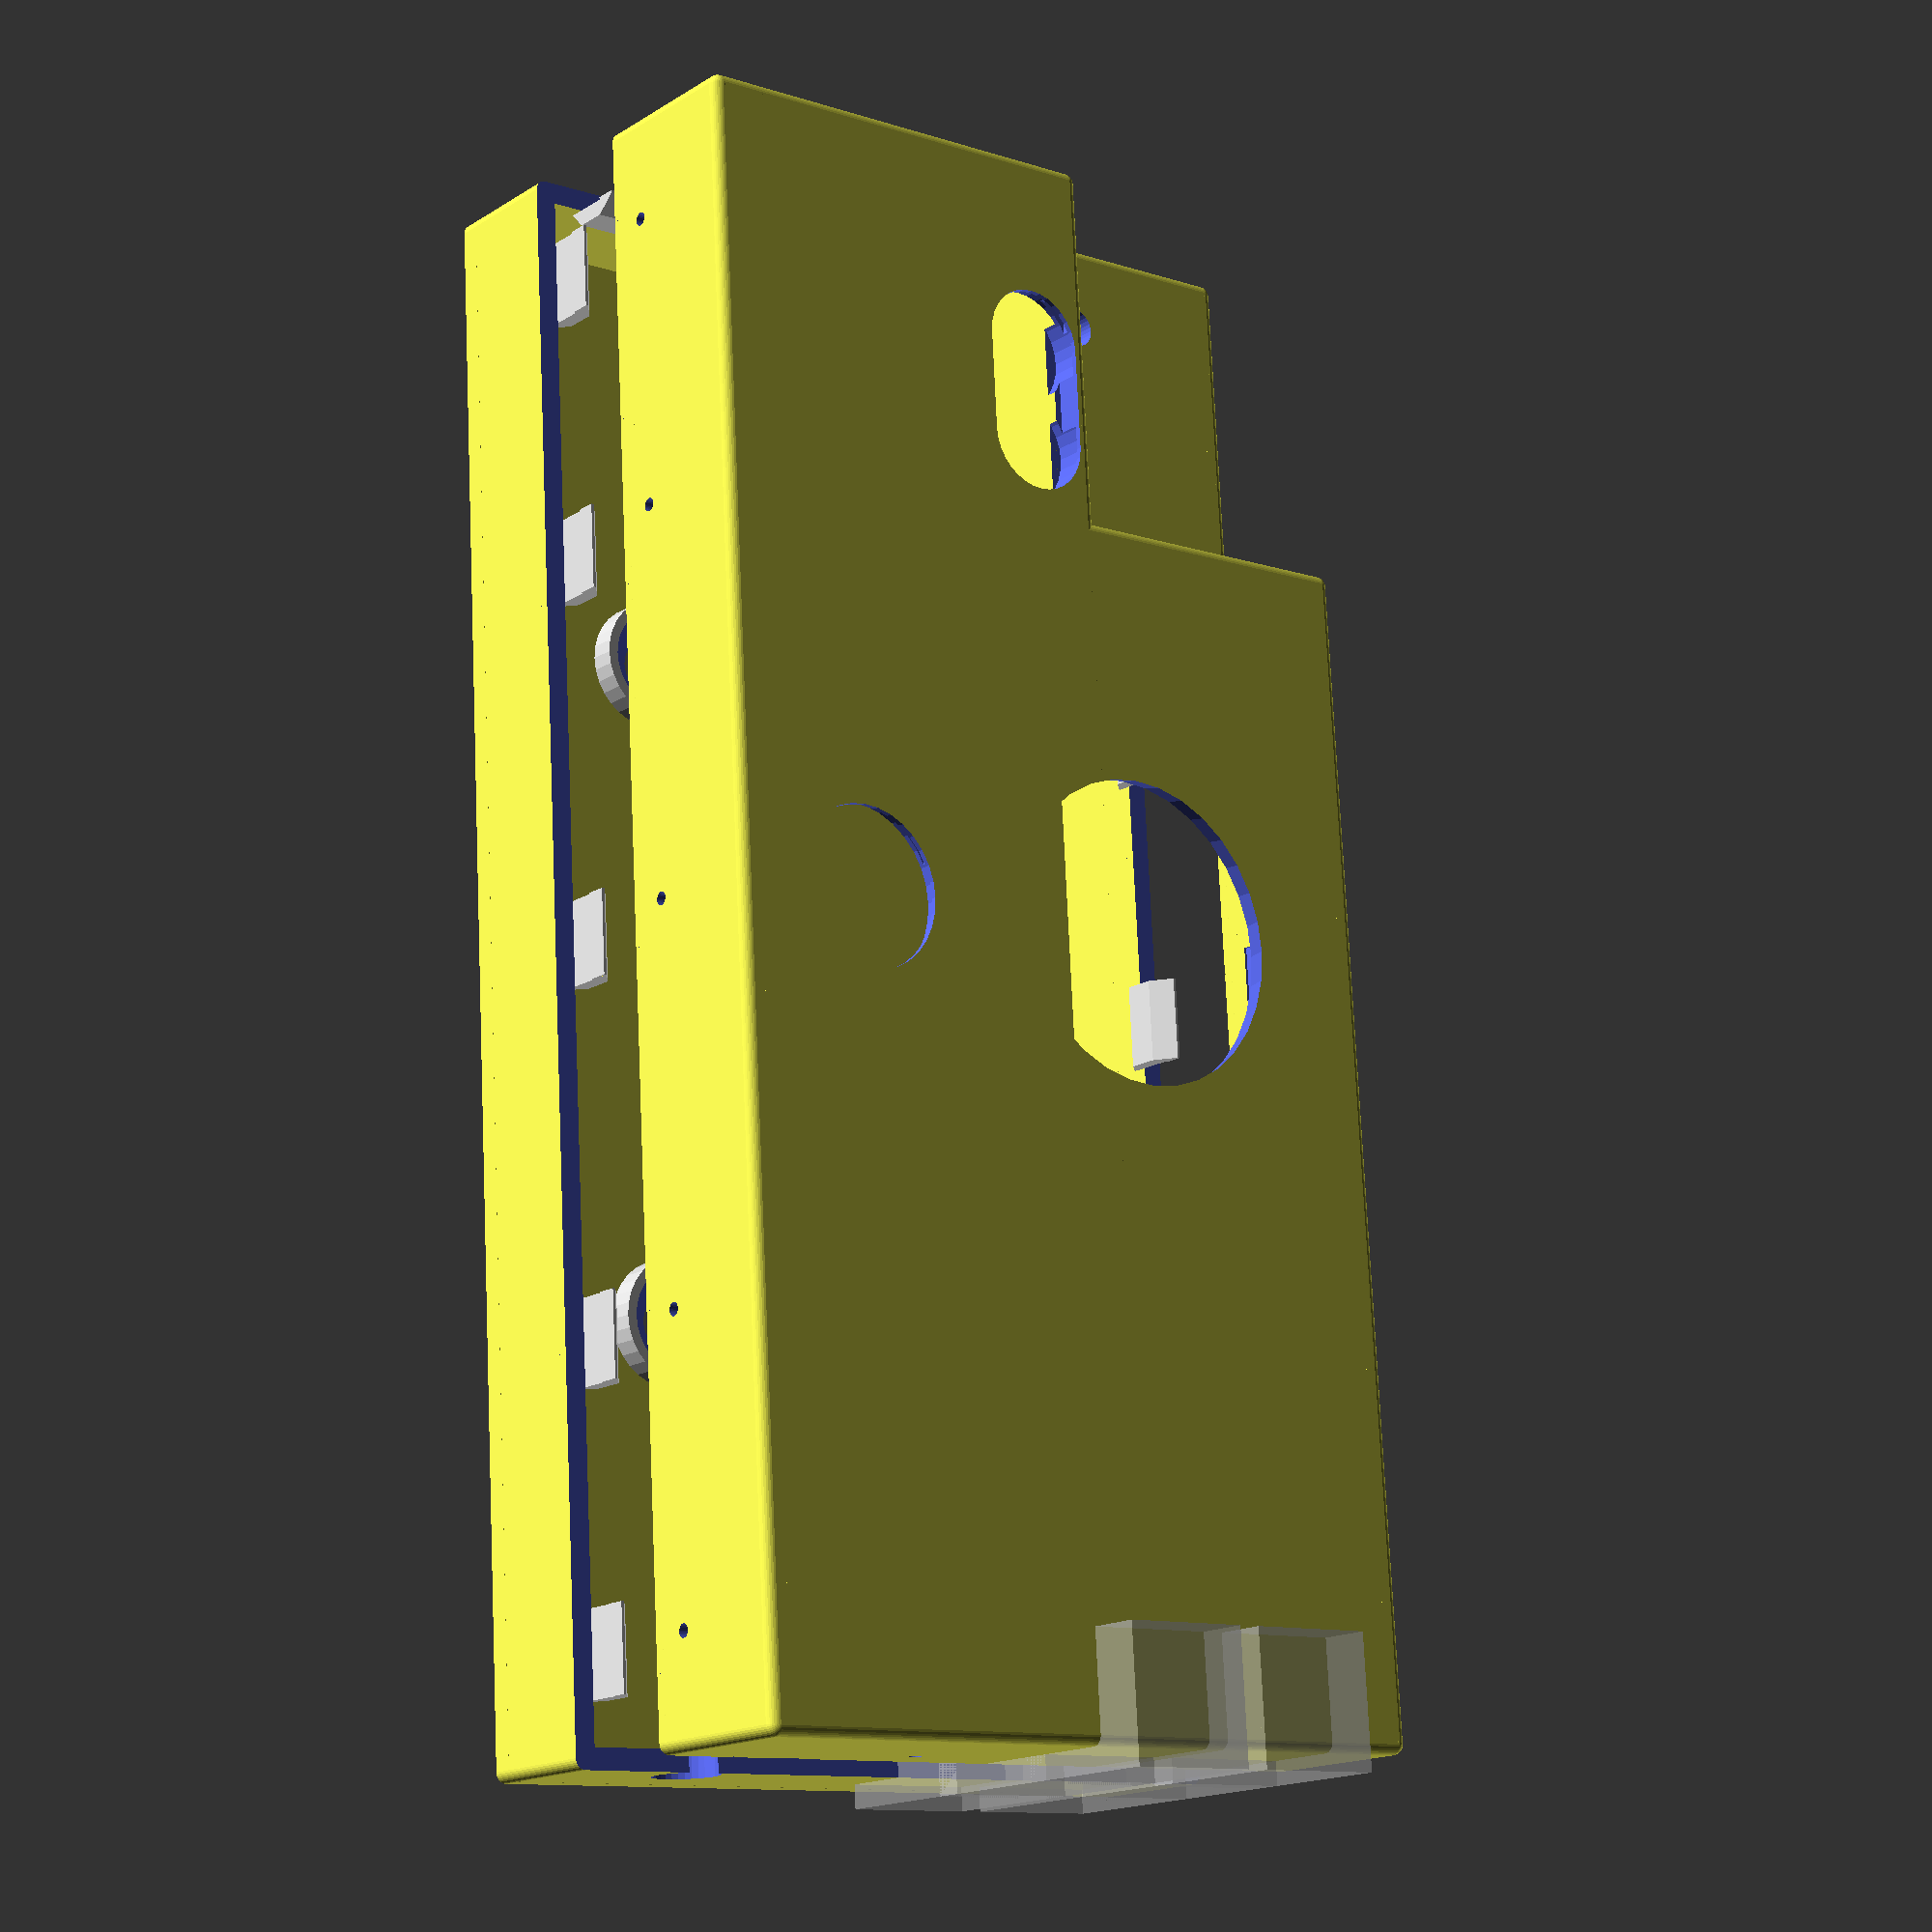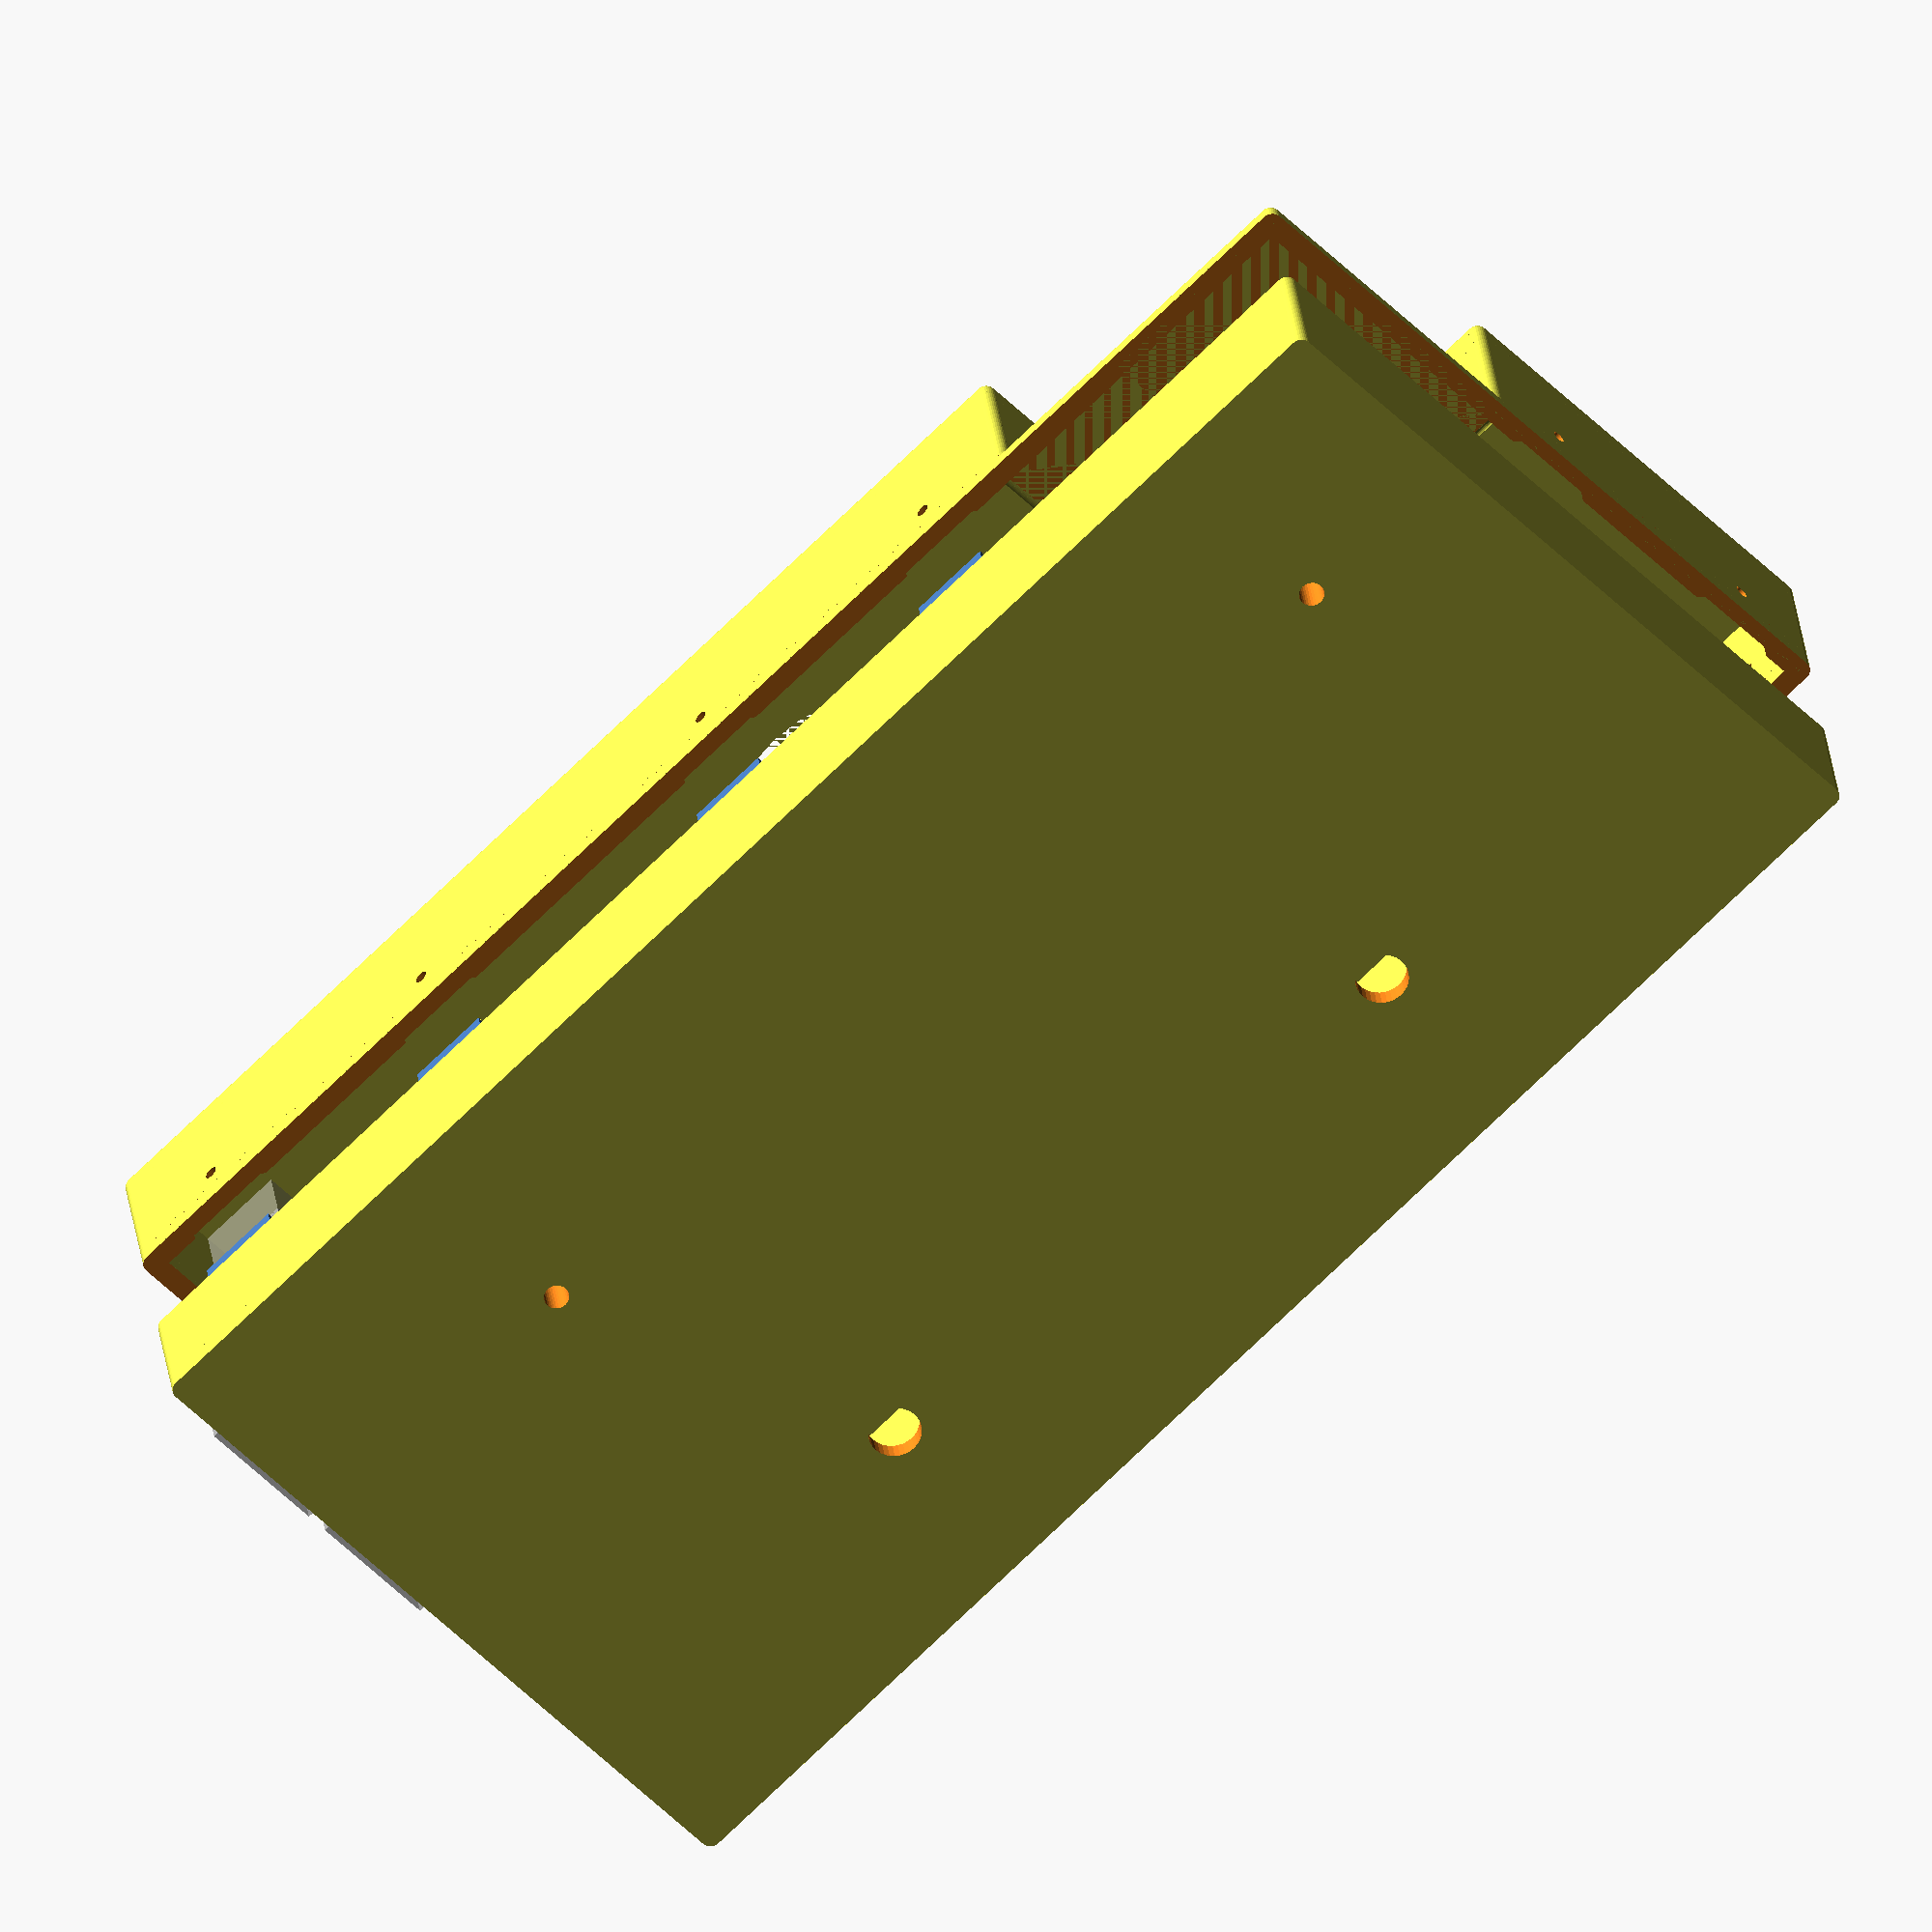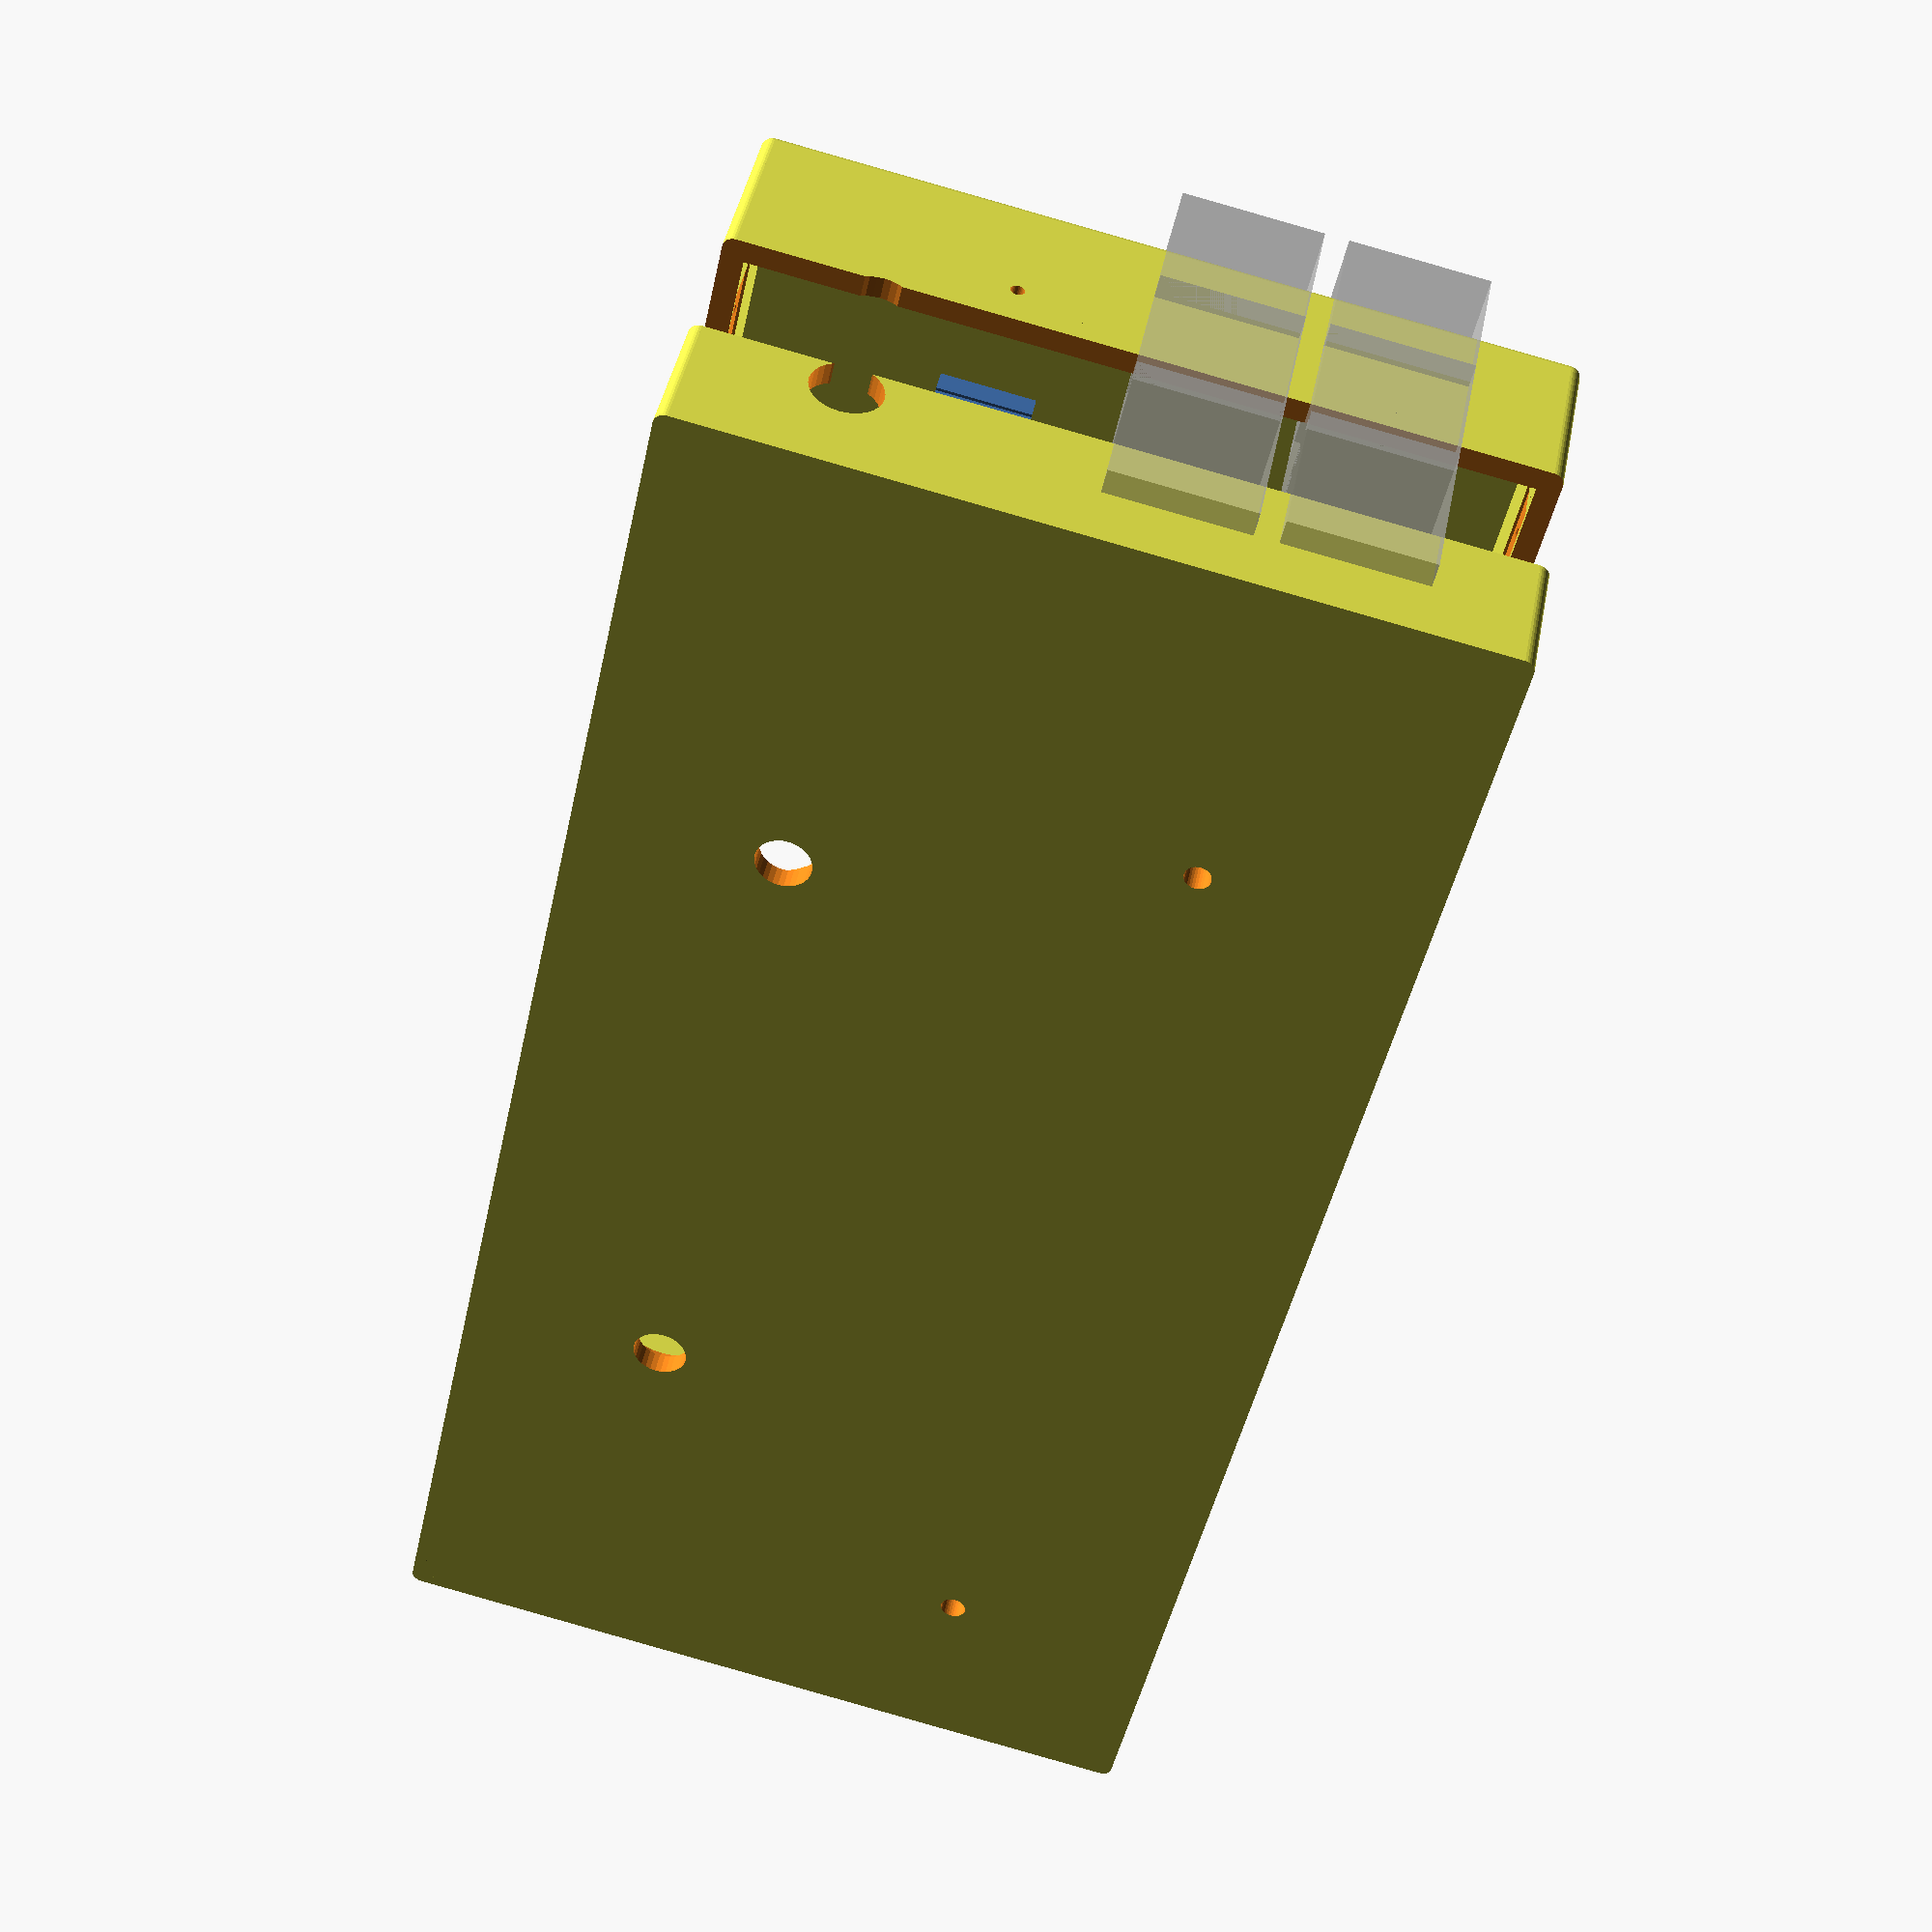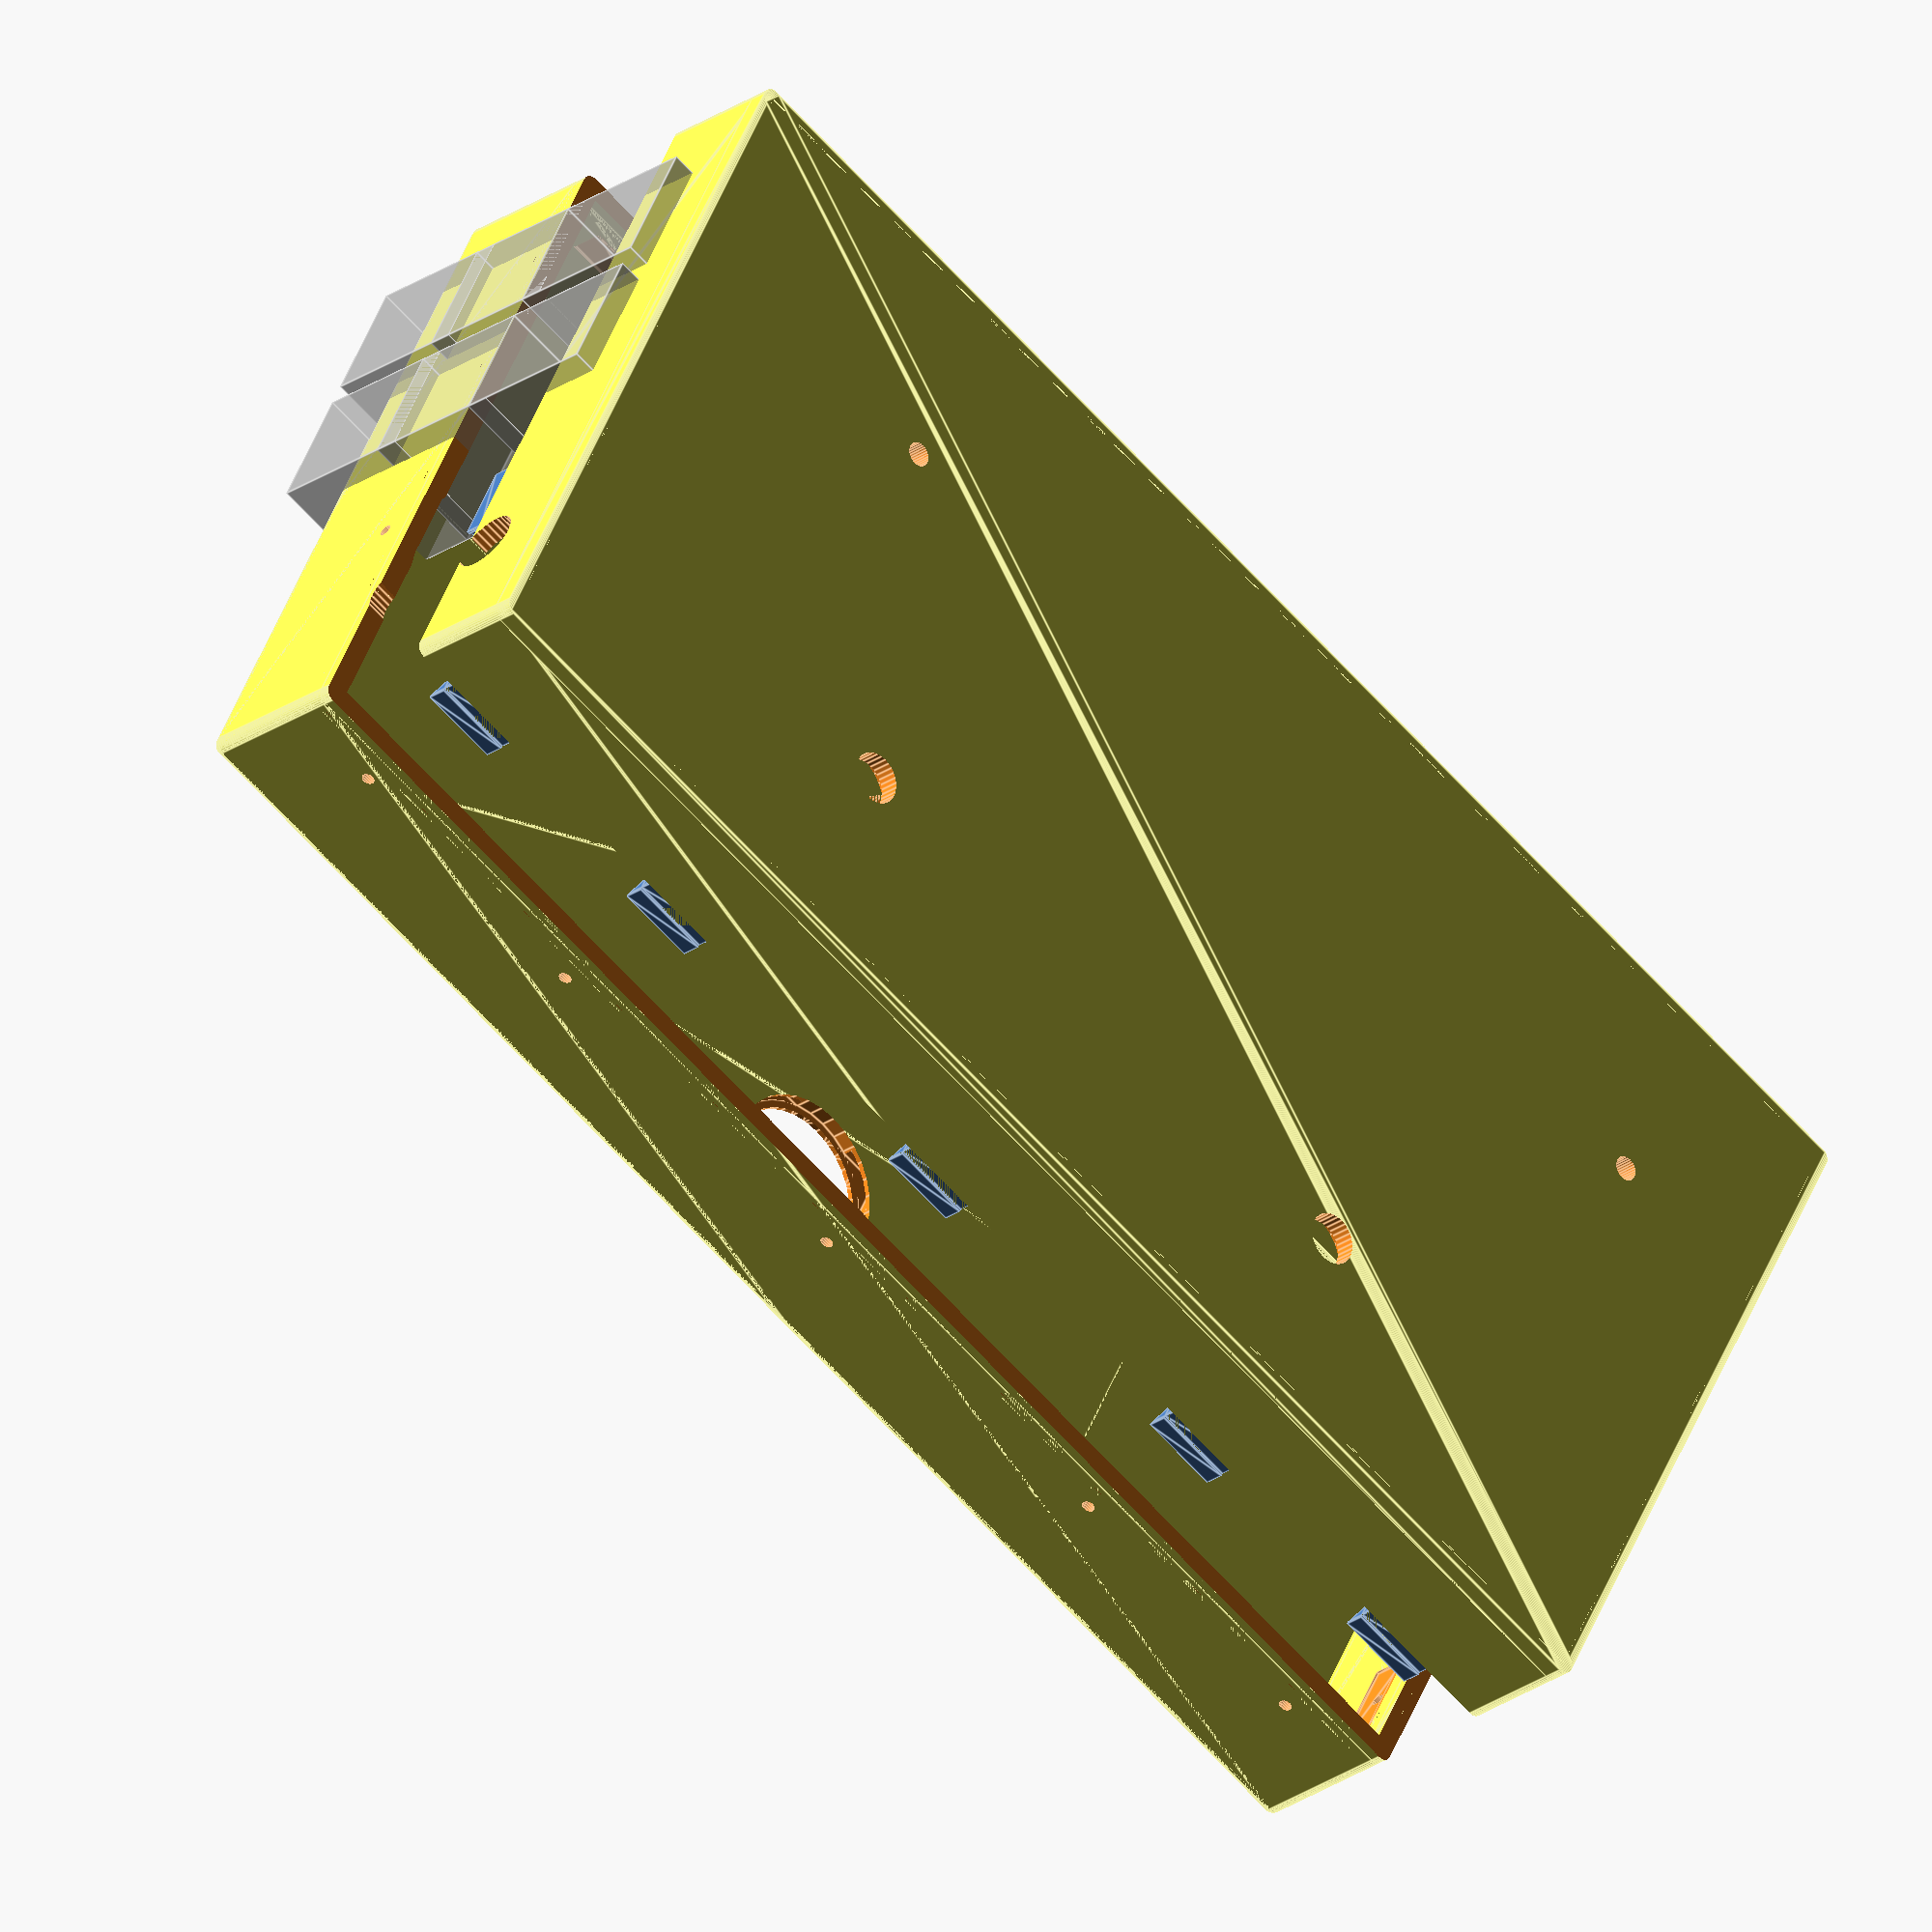
<openscad>
$fn=32;

WALL_TH=.8;     // 1/2 of wall thickness

STRAP_H0=WALL_TH*3;
STRAP_H1=WALL_TH*2;
STRAP_D=.2;
STRAP_W=WALL_TH*8;
STRAP_R=1.5*WALL_TH;

PCB_BELOW=2;
PCB_T=1.6;      // pcb thickness
PCB_Z=2;        // spacing between pcb/botton
PCB_OVER=16.555;
PCB_S=2-PCB_T+STRAP_R;  // spacing between pcb/wall

MIL=25.4/1000;
PCB_W=4400 * MIL;
PCB_W0=3300 * MIL;  //  start of dht section
PCB_DHT_Z0=250*MIL-WALL_TH;     // dht section hight
PCB_DHT_Z1=350*MIL;     // leave some space?!
PCB_DHT_YC=450*MIL;     // center of dht pin section
PCB_DHT_SPACE=350*MIL;  // 600 dia => 350
PCB_H=2000 * MIL;
PCB_HB_X=1200 * MIL;
PCB_HB_Y=450 * MIL;
PCB_HA_X1=850 * MIL;
PCB_HA_X2=3950 * MIL;
PCB_HA_Y=500 * MIL;

PIR_X=2200*MIL;
PIR_Y= 700*MIL;
IR_TX_X= PIR_X;
IR_TX_Y=1700*MIL;
IR_RX_X=3650*MIL;
IR_RX_Y=1000*MIL;
LR_X=3950*MIL;

PCB_OVER=16;       // space needed above pcb

doProjs=false;

if(PCB_DHT_SPACE - WALL_TH-300*MIL < 0){
    design_error();
}

module holeCutter(w) {
	translate([0,0,-5])
	cylinder(d1=w,d2=w,h=10);
}

module atPcbMountHolePositions() {
translate([PCB_HA_X1,PCB_HA_Y,0])
	children();
translate([PCB_HA_X2,PCB_HA_Y,0])
	children();
}
module atBoxMountHolePositions() {
translate([PCB_HB_X,PCB_H-PCB_HB_Y,0])
	children();
translate([PCB_W-PCB_HB_X,PCB_H-PCB_HB_Y,0])
	children();
}
module pcb() {
    color([.3,.7,0])
    difference() {
    cube([PCB_W,PCB_H,PCB_T] );
    atPcbMountHolePositions()
        holeCutter(2);
    atBoxMountHolePositions()
        holeCutter(8);
    }
}

module wall_comp(){
        sphere(r=WALL_TH,$fn=32);
//      cube([2*WALL_TH,2*WALL_TH,2*WALL_TH],center=true);
}
module wall( a,b ){
    if($children == 0){
        wall(a,b) wall_comp();
    }else{
    color([.9,.9,.3])
        hull(){
            translate(a)
            children();
            translate(b)
            children();
            d=b-a;
            if(d[0]==0){
                translate([a[0],b[1],a[2]])
                children();
                translate([b[0],a[1],b[2]])
                children();
            }else{
                translate([b[0],a[1],a[2]])
                children();
                translate([a[0],b[1],b[2]])
                children();
            }
        }
    }
}

A=WALL_TH+PCB_S+PCB_W+PCB_S+WALL_TH;
A0=WALL_TH+PCB_S+PCB_W0+PCB_S+WALL_TH;
B=WALL_TH+PCB_S+PCB_H+PCB_S+WALL_TH;
B0=WALL_TH+PCB_S+PCB_DHT_YC+PCB_DHT_SPACE+WALL_TH;
D=WALL_TH+PCB_Z+PCB_T+PCB_OVER+WALL_TH;
D0=WALL_TH+PCB_Z+PCB_T+PCB_DHT_Z0;


module mainBox(){
    union(){
    // RIGHT
    wall( [0,0,0], [A0,0,D] );
    wall( [0,0,0], [A,0,D0] );
    // BACK
    wall( [A,B,0], [A,0,D0] );
    // HATCH
    wall( [A,0,D0], [A0,B0,D0] );
    wall( [A0,0,D], [A0,B0,D0] );
    wall( [A0,B0,D], [A,B0,D0] );
    wall( [A,B,D], [A,B0,D0] );
    // LEFT
    wall( [A,B,D], [0,B,0] );
    // FRONT
    wall( [0,0,0], [0,B,D] );
    // top
    wall( [0,0,D], [A0,B,D] );
    wall( [0,B0,D], [A,B,D] );
    
    wall( [0,0,0], [A,B,0] ) cylinder(d=2*WALL_TH,h=2*WALL_TH,center=true);
    }
}
module dhtHoles(){
    
    translate([ WALL_TH+PCB_S+PCB_W0,
            WALL_TH+PCB_S+PCB_DHT_YC,
            WALL_TH+PCB_Z+PCB_T+PCB_DHT_Z1])
    {
        // dht pins
        rotate(90,[0,1,0])
        {
            for( i = [-1.5:1:1.5] )
                translate([0,i*2.54,0])
                cylinder(d=1,h=10,center=true);
        }
        translate([(50+850)*MIL+2*WALL_TH,0,0])
        cylinder(d=3,h=10,center=true);
    }
}
module pirDome(){
//        cylinder(h=10,d=23,center=true);
        cylinder(h=2*WALL_TH,d1=23+WALL_TH,d2=23-0.001,center=true);
}

module dcPlug(){
%    translate([-5,0,0])
    translate([10,9,11]/2)
    cube([10,10,12],center=true)
//    cube([10,9,11]);
    ;
}
module jackPlug(){
    translate([0,0,0.1])
    translate([-5,0,2.5])
    rotate(90,[0,1,0])
    cylinder(d=5,h=10);
}


module windowCut(w,s){
    hull(){
        cylinder(d=w,h=3*WALL_TH,center=true);
        translate([s,0,0])
        cylinder(d=w,h=3*WALL_TH,center=true);
    }
    cube([w,w,WALL_TH],center=true);
    translate([0,0,-WALL_TH])
    cylinder(d=w*1.1,h=3*WALL_TH,center=true);
    
    translate([s,0,0]){
    cube([w,w,WALL_TH],center=true);
    translate([0,0,-WALL_TH])
    cylinder(d=w*1.1,h=3*WALL_TH,center=true);
    }

}
/*
projection(cut=true)
translate([0,0,-PCB_Z-PCB_T])
{
    translate([WALL_TH+PCB_S,WALL_TH+PCB_S,WALL_TH+PCB_Z])
    pcb();
    
    mainBox();
    dhtHoles();
}
*/
//projection(cut=true)
//translate([0,0,-WALL_TH-PCB_Z-PCB_T-PCB_DHT_Z0])
module product(with_pcb)
{
    if(with_pcb){
        translate([WALL_TH+PCB_S,WALL_TH+PCB_S,WALL_TH+PCB_Z])
        pcb();
    }
    difference(){
        union(){
            mainBox();
            translate([WALL_TH+PCB_S,WALL_TH+PCB_S,0]) {
                atPcbMountHolePositions()
                    cylinder(d=4,h=PCB_Z+WALL_TH);
                atBoxMountHolePositions()
                    cylinder(d=8+1.5,h=PCB_Z+WALL_TH);
            }
        }
        
        translate([WALL_TH+PCB_S,WALL_TH+PCB_S,WALL_TH]) {
            atPcbMountHolePositions()
                cylinder(d=1.9,h=2*(PCB_Z+WALL_TH),center=true);
            atBoxMountHolePositions() {
                cylinder(d=8,h=PCB_Z+1);
                cylinder(d=4,h=2*(PCB_Z+WALL_TH),center=true);
            }
        }

        dhtHoles();
        
        translate([ WALL_TH+PCB_S+IR_TX_X,
                    WALL_TH+PCB_S+IR_TX_Y,
                    WALL_TH+PCB_Z+PCB_T+PCB_OVER+WALL_TH])
        windowCut(12,0);

        translate([ WALL_TH+PCB_S+IR_RX_X,
                    WALL_TH+PCB_S+IR_RX_Y,
                    WALL_TH+PCB_Z+PCB_T+PCB_OVER+WALL_TH])
        windowCut(8,LR_X-IR_RX_X);
        
        
        translate([ WALL_TH+PCB_S+PIR_X,
                    WALL_TH+PCB_S+PIR_Y,
                    WALL_TH+PCB_Z+PCB_T+PCB_OVER+WALL_TH])
        pirDome();
        translate([ WALL_TH+PCB_S,
                    WALL_TH+PCB_S+13.7-9,
                    WALL_TH+PCB_Z+PCB_T])
        dcPlug();
        translate([ WALL_TH+PCB_S,
                    WALL_TH+PCB_S+25.4-9,
                    WALL_TH+PCB_Z+PCB_T])
        dcPlug();
        translate([ WALL_TH+PCB_S,
                    WALL_TH+PCB_S+1700*MIL,
                    WALL_TH+PCB_Z+PCB_T])
        jackPlug();
    }
}

module zBox(z0,z1){
    c=(z0+z1)/2;
    d=abs(z1-z0);
    translate([0,0,c])
    cube([3*A,3*B,d],center=true);
}

module snap0(cut_offset=0){
    translate([0,WALL_TH,0]) {
        // center of strap
        STRAP_LEN=STRAP_H0+STRAP_H1+cut_offset;
        points = [  [ 0,0 ], [ -WALL_TH,-STRAP_R],
                    [ 0,-STRAP_R],
                    [ STRAP_R,0 ],
                    [ STRAP_R, STRAP_H0],
                    [ 0, STRAP_LEN],
                    [ -STRAP_D, STRAP_LEN],
                    [ -STRAP_D, STRAP_H0],
                    [ 0, STRAP_H0]
                ];
        rotate(90,[0,0,1])
        rotate(90,[1,0,0])
        linear_extrude(height=STRAP_W+cut_offset,center=true){
        polygon(points);
        }
        
        if(cut_offset>0){
            translate([0,0,STRAP_H0+STRAP_H1/2])
            rotate(90,[1,0,0])
                    cylinder(h=WALL_TH*10,d=cut_offset);
        }
//        cube([2*WALL_TH,WALL_TH*2,2*WALL_TH],center=true);
    }
}

module unionDiffOperator(diff){
    if(diff){
        difference(){
            children(0);
            children([1:1:$children-1]);
        }
    }else{
        union(){
            children();
        }
    }
    
}
module straps( idx, mask, rotation, loc_xy, yValues){
    
        strap_cut=idx == 1 ? 1 : 0;
/*
        if(idx == 1 || (idx==2 && mask>=2))
        translate(concat(loc_xy,[yValues[1]]))
        rotate(rotation,[0,0,1])
        rotate(180,[0,1,0])
        snap0(strap_cut);
  */  
        if((mask%2)==1 && idx != 2)
        translate(concat(loc_xy,[yValues[0]]))
        rotate(rotation,[0,0,1])
        rotate(0,[0,1,0])
        snap0(strap_cut);
    
}

module product1(partIdx){
    
    unionDiffOperator(diff=(partIdx==1)){
        yValues=[D0-WALL_TH, D-WALL_TH];
        difference(){
            product(false);
            cut_y=[ -2*WALL_TH, yValues[0], D+2*WALL_TH ];
            zBox( cut_y[0], cut_y[partIdx]);
            zBox( cut_y[partIdx+1], cut_y[2]);
        }
    
        
        straps( partIdx, 3, 0, [A/2,0], yValues );
        straps( partIdx, 3, 0, [A/4,0], yValues );
        straps( partIdx, 3, 0, [WALL_TH+STRAP_W,0], yValues );
        straps( partIdx, 3, 0, [A0-WALL_TH-STRAP_W,0], yValues );
        straps( partIdx, 3, 270, [0,B*2/3], yValues );

        
        straps( partIdx, 3, 180, [A/4,B], yValues );
        straps( partIdx, 3, 180, [A/2,B], yValues );
        straps( partIdx, 3, 180, [A*3/4,B], yValues );
        straps( partIdx, 3, 180, [WALL_TH+STRAP_W,B], yValues );
        straps( partIdx, 3, 180, [A-(WALL_TH+STRAP_W),B], yValues );
     //   straps( partIdx, 2, 0, [(A+A0)/2,B0], yValues );
        //straps( partIdx, 3, 90, [A,(B0+B)/2], yValues );
        straps( partIdx, 3, 90, [A,B0+STRAP_W], yValues );
        straps( partIdx, 3, 90, [A,B-STRAP_W], yValues );
        
//        strap
        
/*        translate([A/2,0,D-WALL_TH])
        rotate(180,[0,1,0])
        snap0(strap_cut);
        translate([A0-WALL_TH-STRAP_W,0,D-WALL_TH])
        rotate(180,[0,1,0])
        snap0(strap_cut);*/
    }
}

mode="preview";

if(mode=="project"){
    projection(cut=true) {
        // dht plane
        translate([3*WALL_TH,0,-WALL_TH-PCB_Z-PCB_T-PCB_DHT_Z0])
        product();
        // pcb plane
        translate([3*WALL_TH,B+3*WALL_TH,-WALL_TH-PCB_Z-PCB_T/2])
        product(true);
        // top plane
        translate([3*WALL_TH,-B-3*WALL_TH,-WALL_TH-PCB_Z-PCB_T-PCB_OVER-WALL_TH])
        product(true);
        // connectors
        rotate(-90,[0,1,0])
        product(true);
        // dht side
        translate([0,B+3*WALL_TH,0])
        rotate(-90,[0,1,0])
        translate([-A0,0,0])
        product(true);
        // dht side2
        translate([0,-B-3*WALL_TH,0])
        rotate(-90,[0,1,0])
        translate([-A0-2*WALL_TH,0,0])
        product(true);
    }
}
if(mode=="preview") {
    product1(0);
    translate([0,0,10])
    product1(1);
    translate([0,0,20])
    product1(2);
}
</openscad>
<views>
elev=196.5 azim=86.7 roll=218.5 proj=p view=wireframe
elev=332.1 azim=224.7 roll=173.8 proj=o view=wireframe
elev=137.9 azim=257.9 roll=349.6 proj=p view=wireframe
elev=25.6 azim=152.9 roll=138.0 proj=o view=edges
</views>
